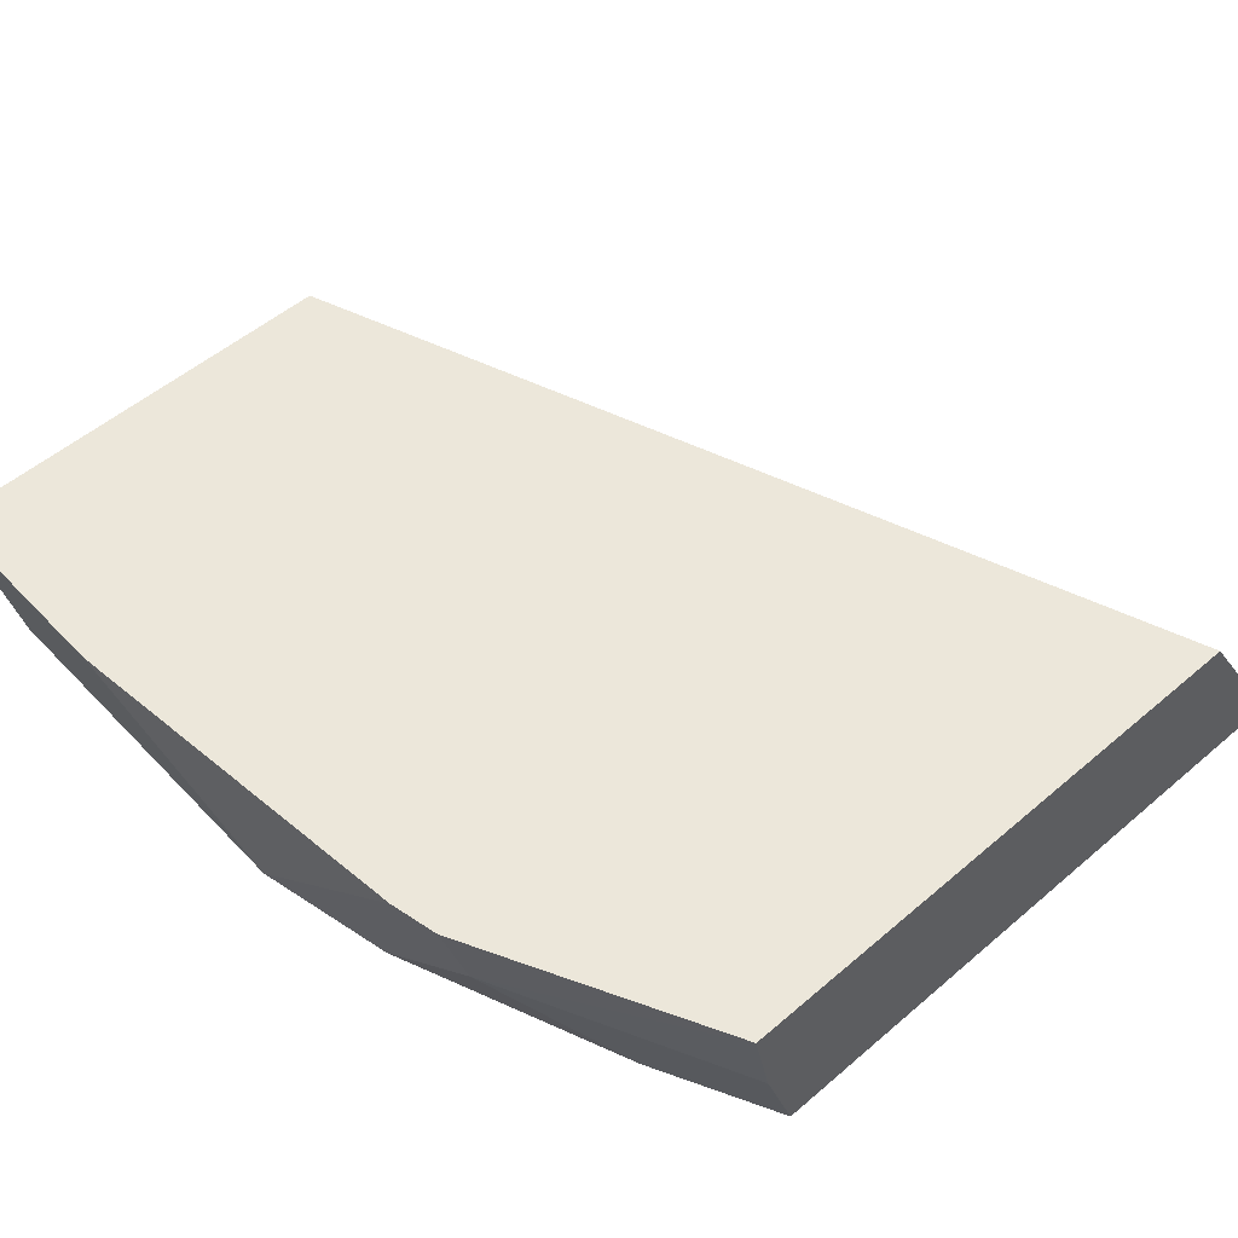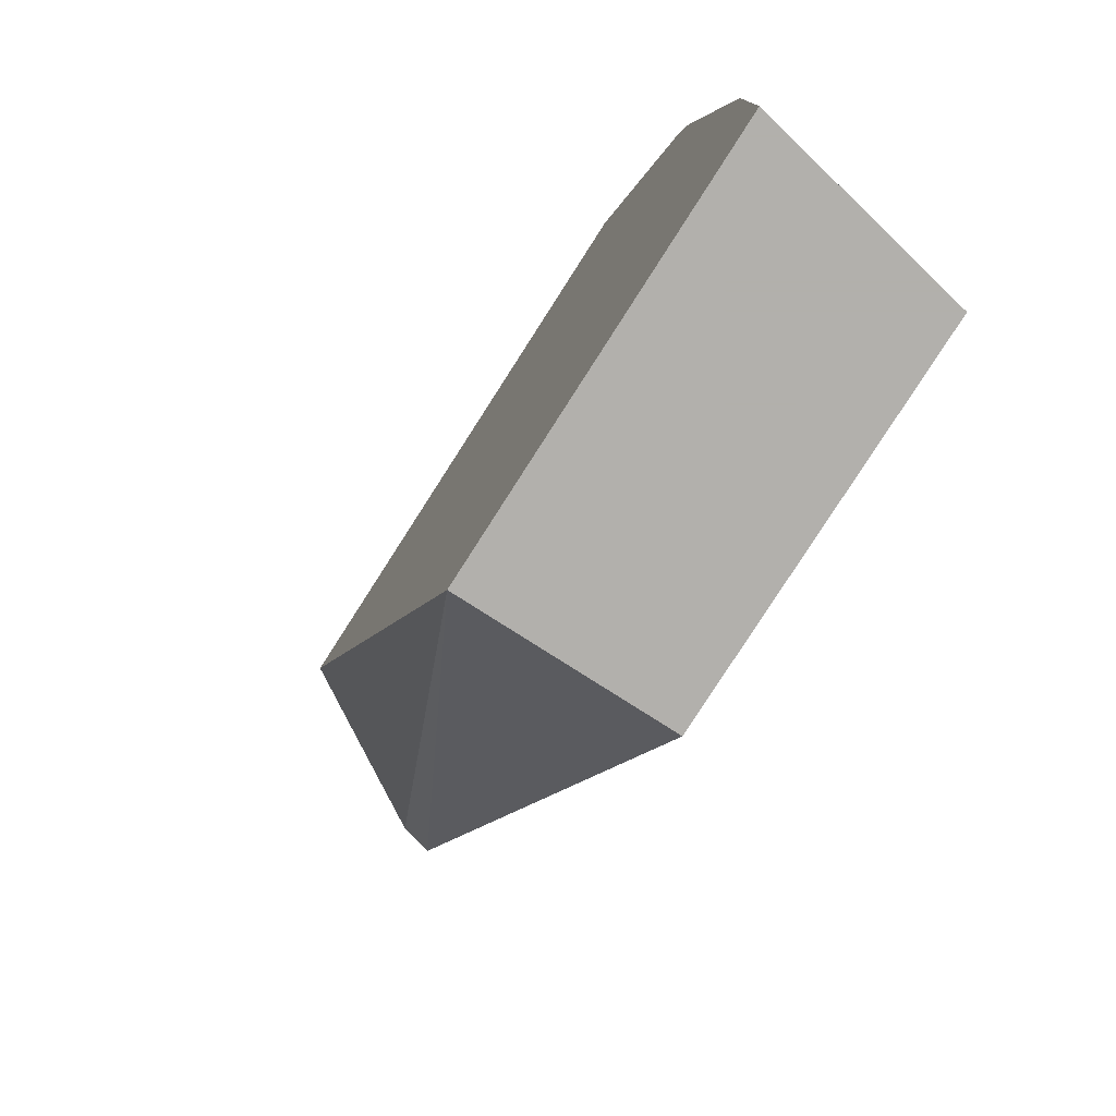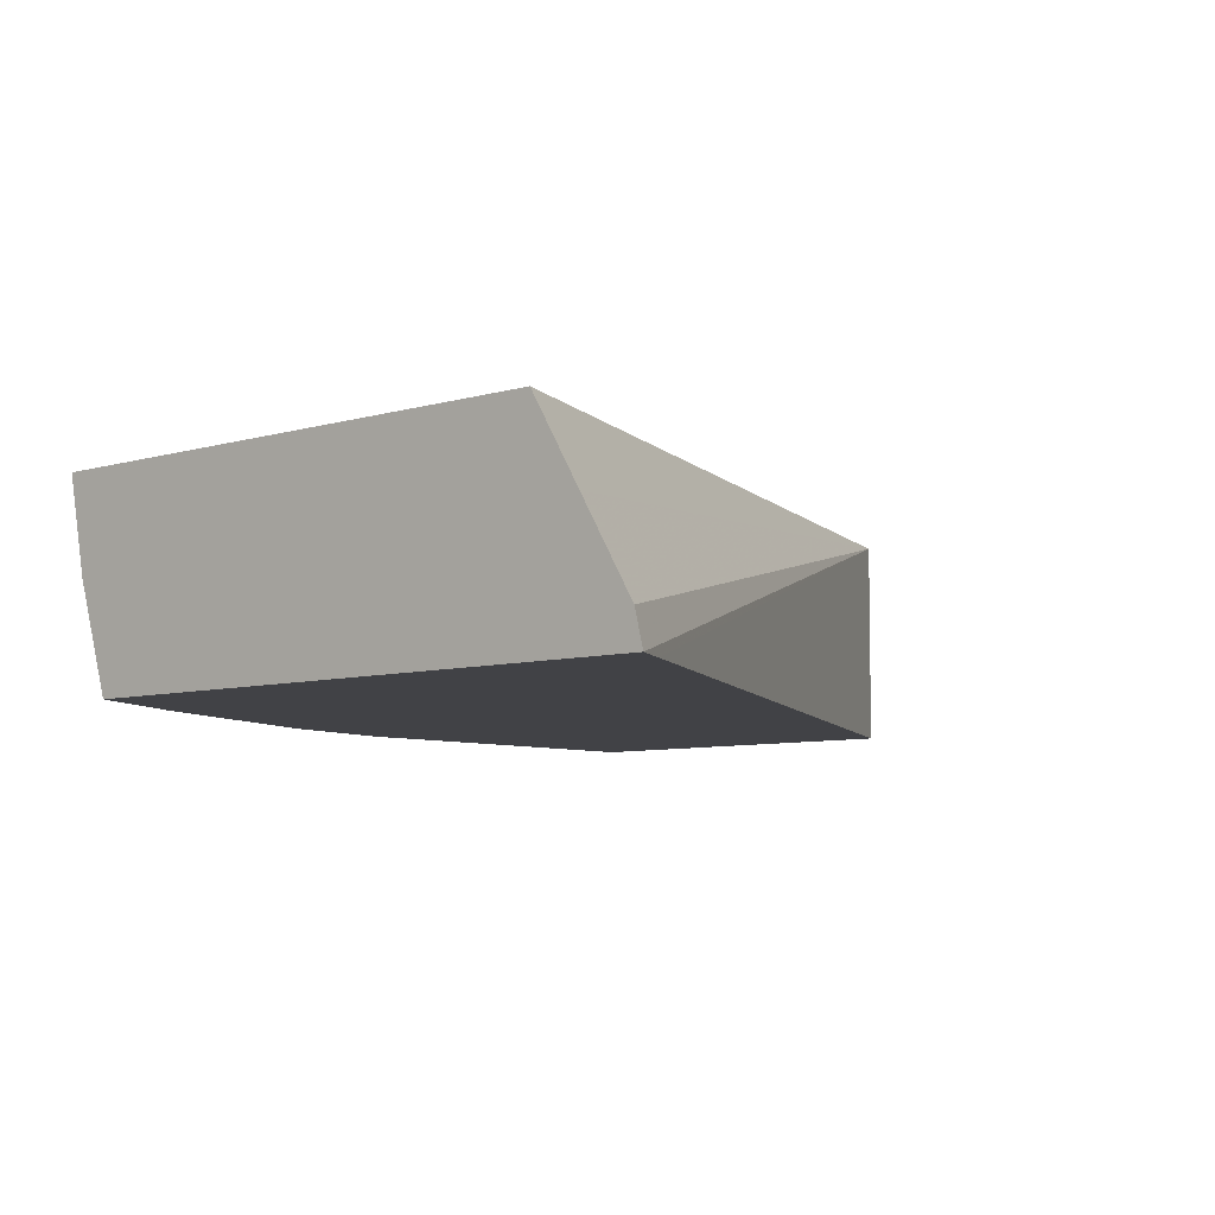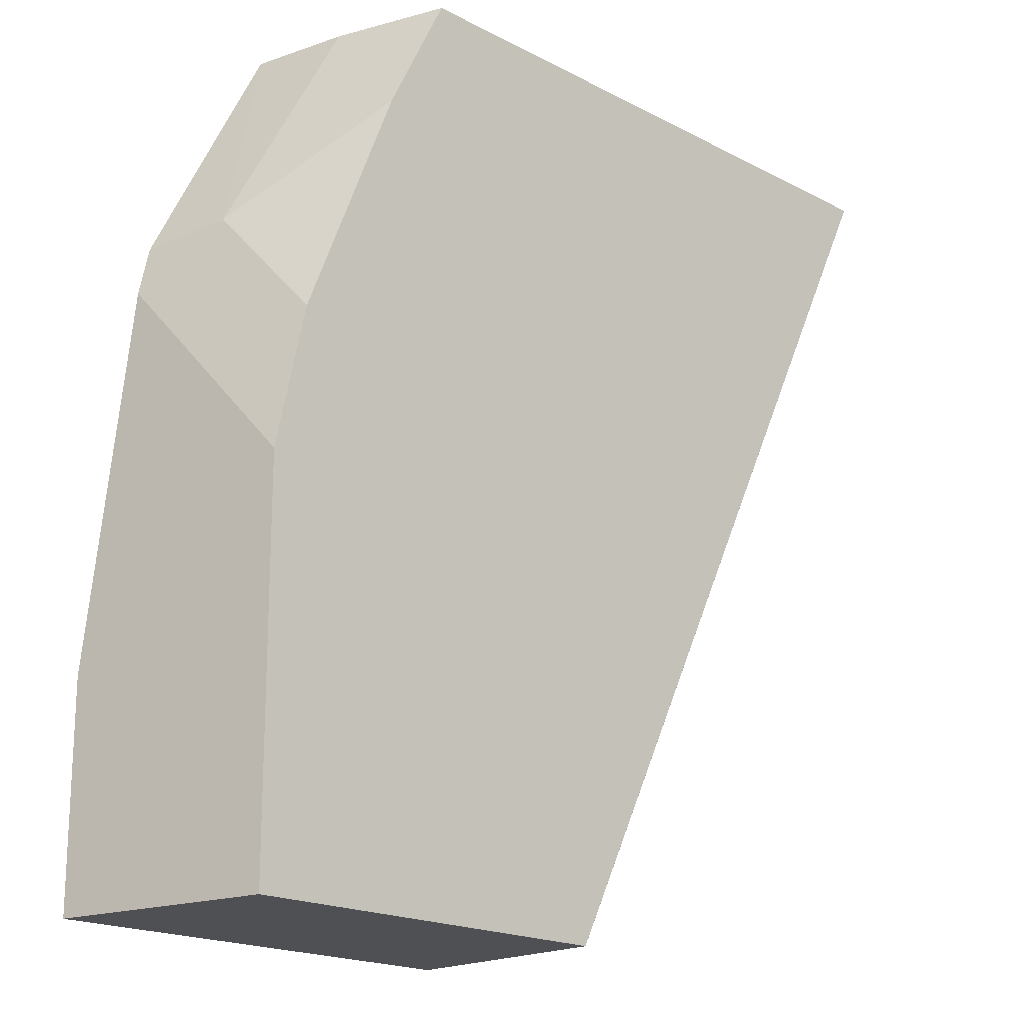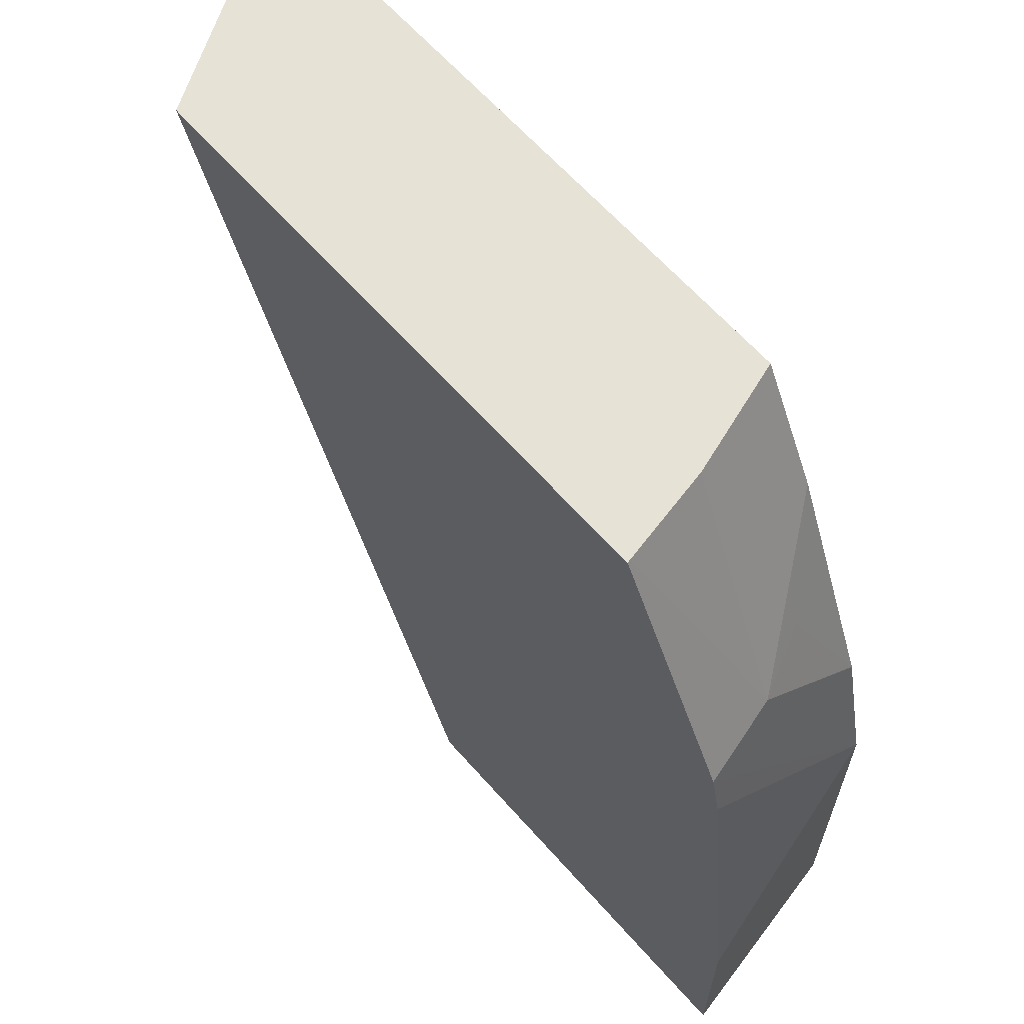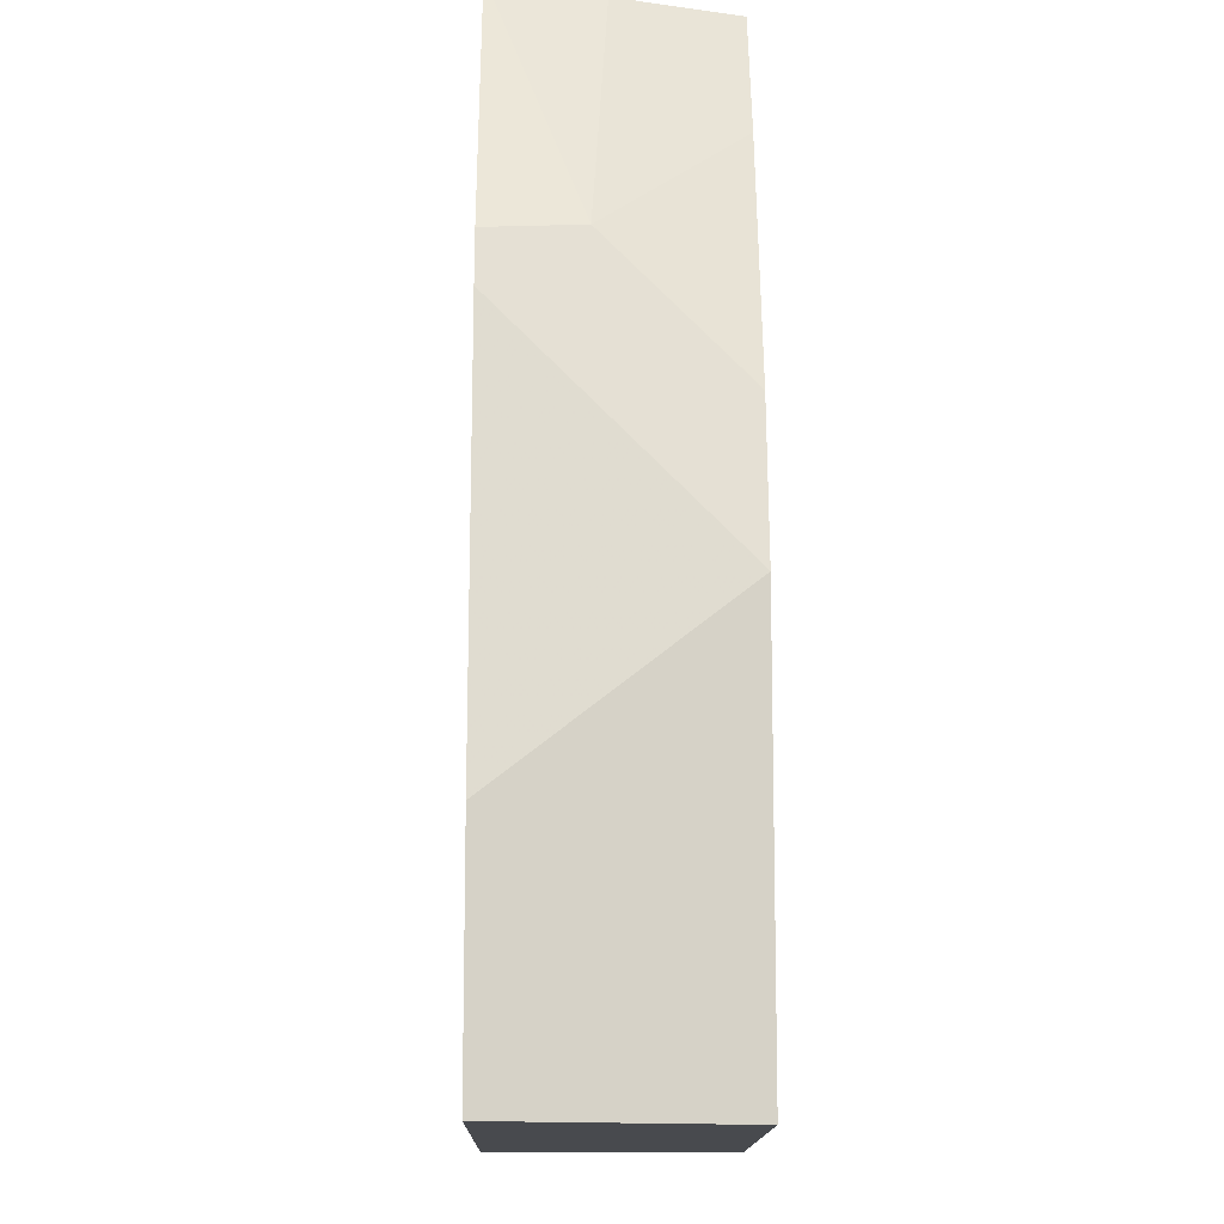
<metadata>
{"format":"obj","ext":"obj","renderer":"f3d","projection":"perspective","resolution":1024,"background":"white","views":[{"elev":53.4,"azim":-42.3,"up":"+Y"},{"elev":-78.6,"azim":-122.6,"up":"+Z"},{"elev":-6.7,"azim":41.9,"up":"+Y"},{"elev":-18.9,"azim":-44.9,"up":"+Z"},{"elev":64.0,"azim":-131.5,"up":"+Z"},{"elev":-13.2,"azim":-90.9,"up":"+Z"}]}
</metadata>
<code>
v -0.2209 -0.4752 0.3056
v -0.2232 -0.4659 0.3056
v -0.3907 -0.4752 0.3056
v -0.2264 -0.4752 0.2947
v -0.3397 -0.4191 0.06786
v -0.2377 -0.4418 0.3056
v -0.3983 -0.451 0.3056
v -0.3963 -0.4752 0.2945
v -0.3397 -0.4752 0.06795
v -0.3397 -0.4752 0.06786
v -0.4528 -0.4191 0.06786
v -0.2513 -0.4191 0.3056
v -0.4001 -0.4454 0.3056
v -0.4331 -0.4416 0.242
v -0.4075 -0.4752 0.2721
v -0.4363 -0.4752 0.06786
v -0.4528 -0.4191 0.1246
v -0.4416 -0.4752 0.06786
v -0.4053 -0.4191 0.3056
v -0.4052 -0.42 0.3056
v -0.4246 -0.4586 0.2462
v -0.4312 -0.4191 0.2542
v -0.4387 -0.4191 0.2392
v -0.4332 -0.4752 0.208
v -0.4331 -0.4752 0.2083
v -0.4416 -0.4191 0.2263
v -0.4416 -0.4752 0.1701
f 9 16 10
f 7 15 8
f 7 14 15
f 7 13 14
f 5 22 19
f 5 19 12
f 5 26 23
f 5 23 22
f 11 18 27
f 5 12 6
f 11 27 17
f 19 22 20
f 14 21 15
f 14 20 22
f 14 22 23
f 14 23 24
f 14 24 25
f 14 25 21
f 15 21 25
f 17 27 26
f 23 26 27
f 23 27 24
f 5 17 26
f 13 20 14
f 5 11 17
f 1 5 2
f 5 16 18
f 5 18 11
f 1 2 6
f 1 6 12
f 1 12 19
f 1 19 20
f 1 13 7
f 1 7 3
f 1 3 8
f 1 8 15
f 1 15 25
f 1 25 24
f 1 20 13
f 1 27 18
f 5 10 16
f 1 24 27
f 4 10 5
f 3 7 8
f 2 5 6
f 4 9 10
f 1 4 5
f 1 9 4
f 1 16 9
f 1 18 16

</code>
